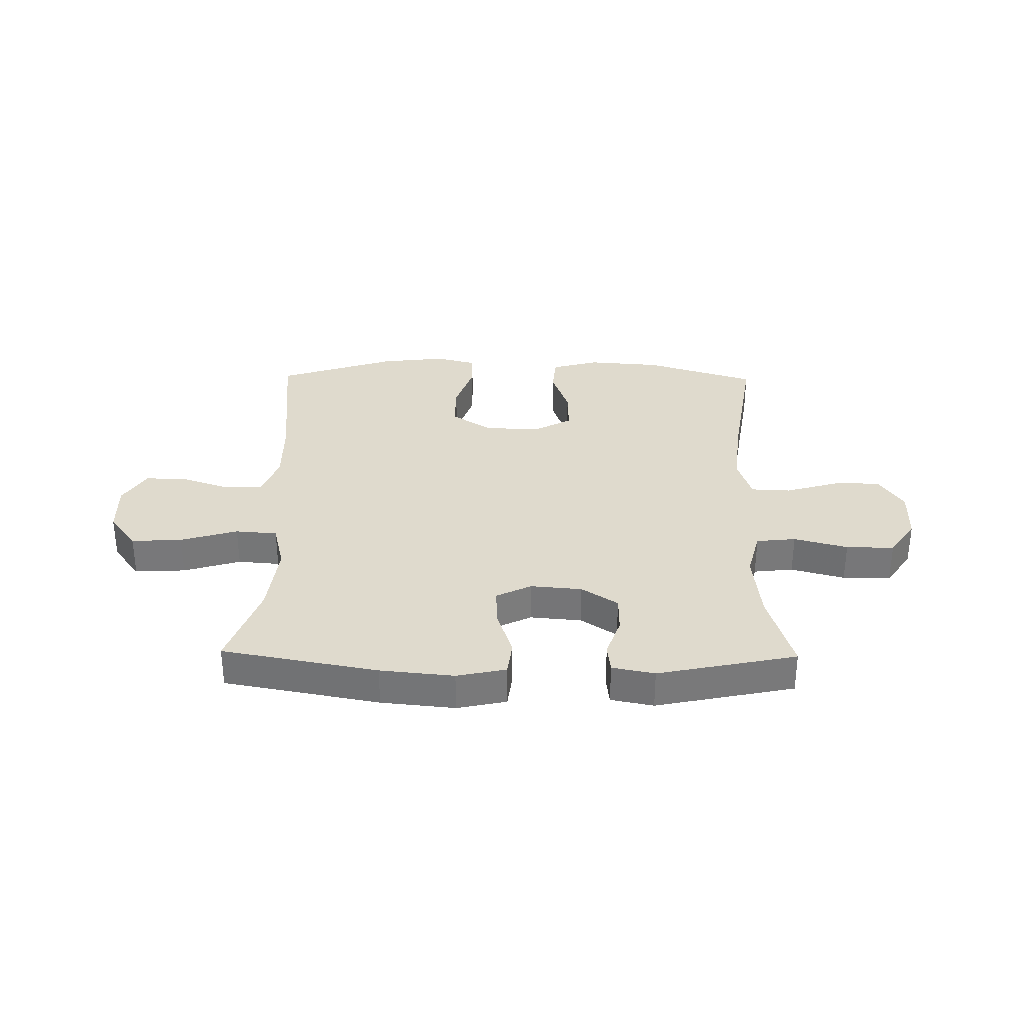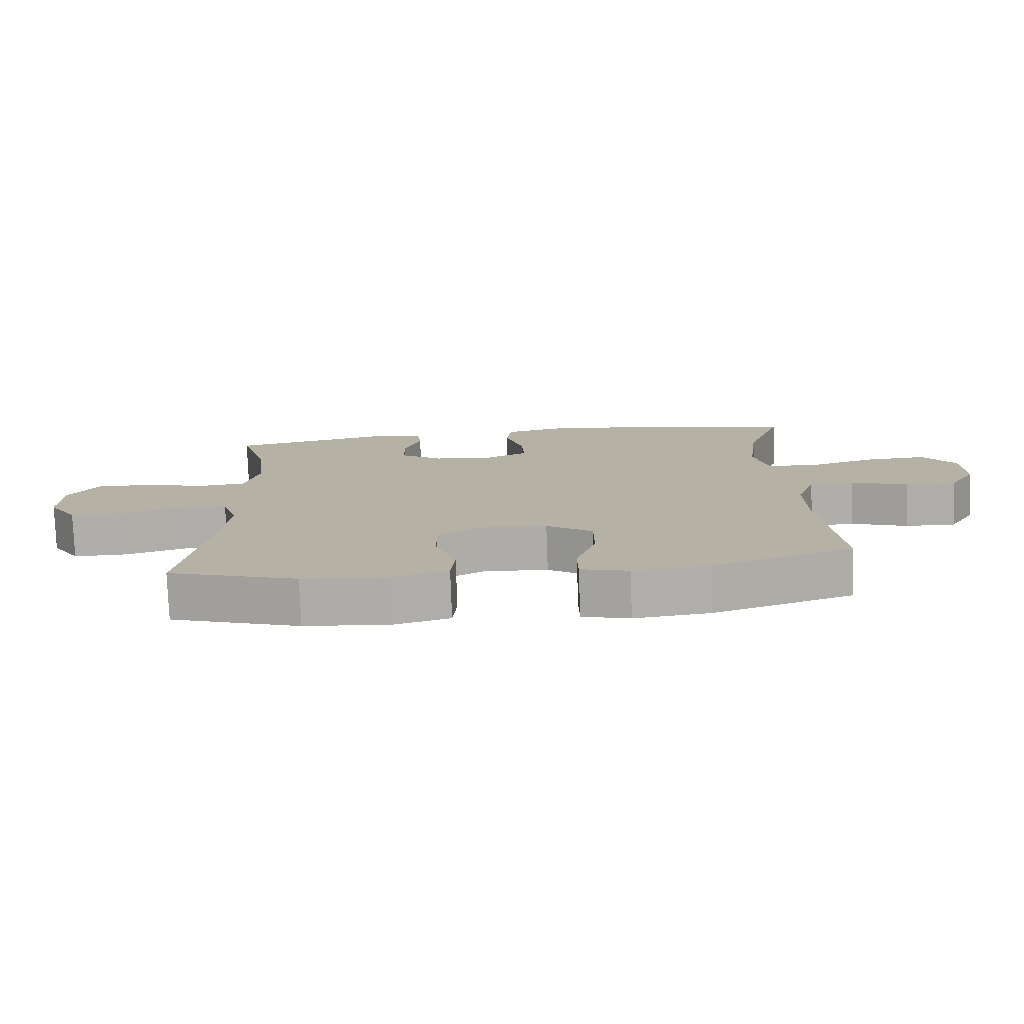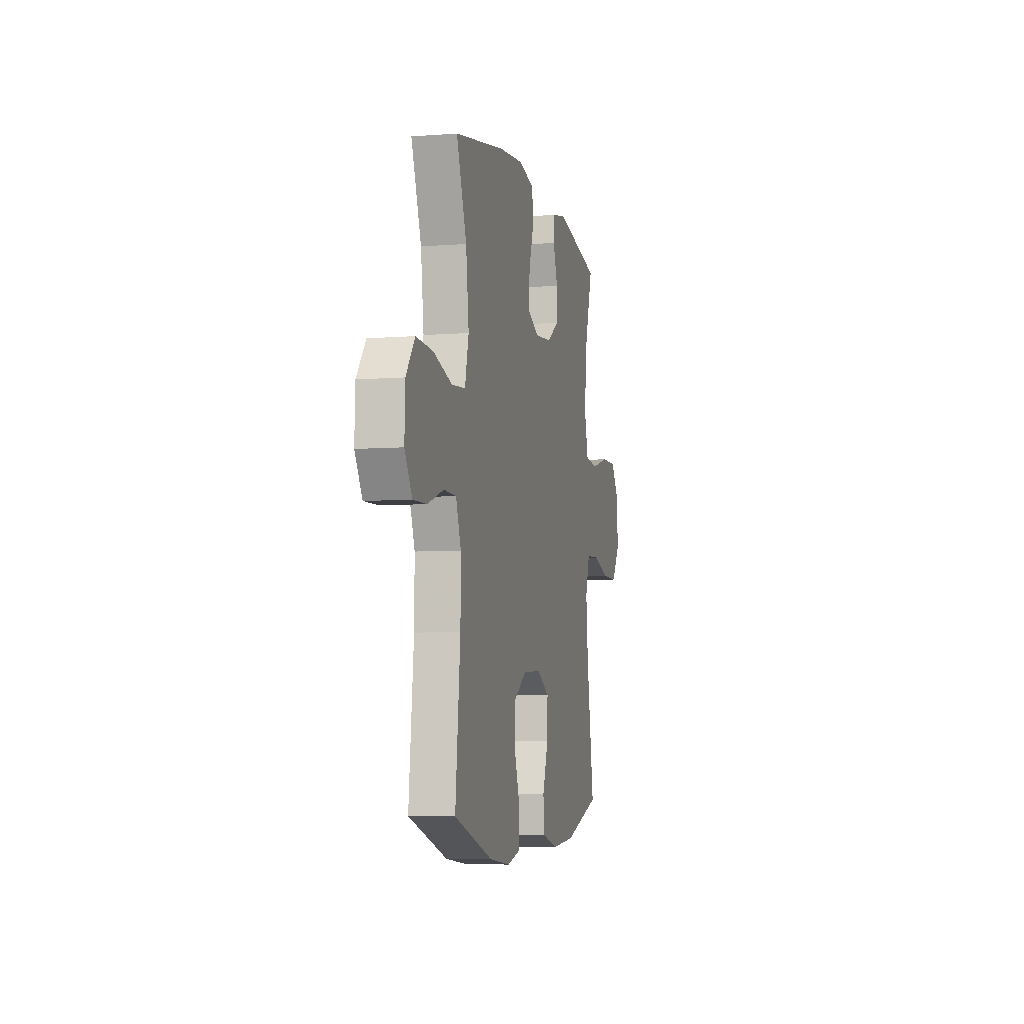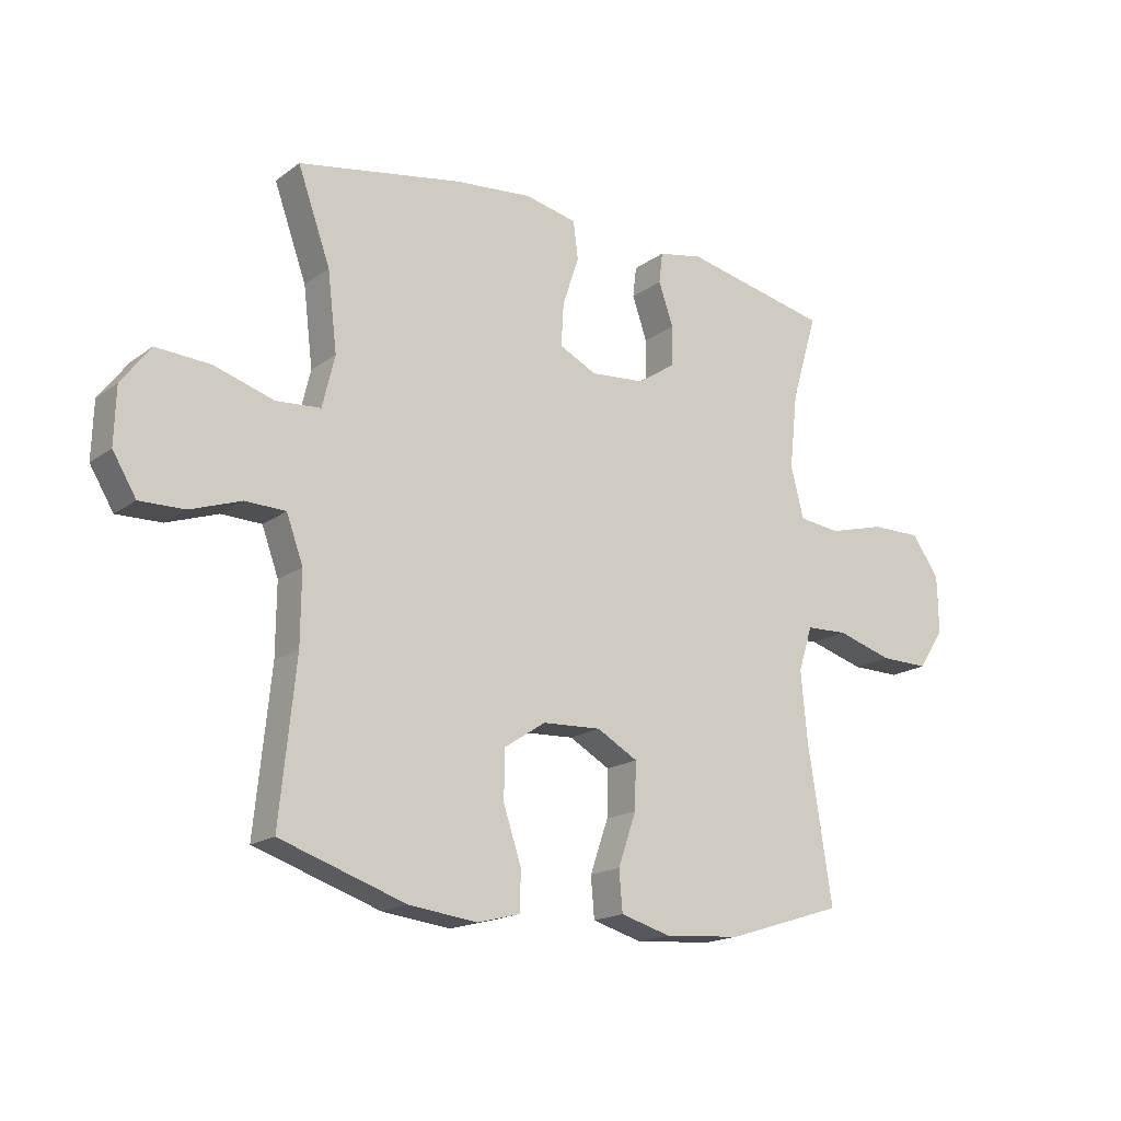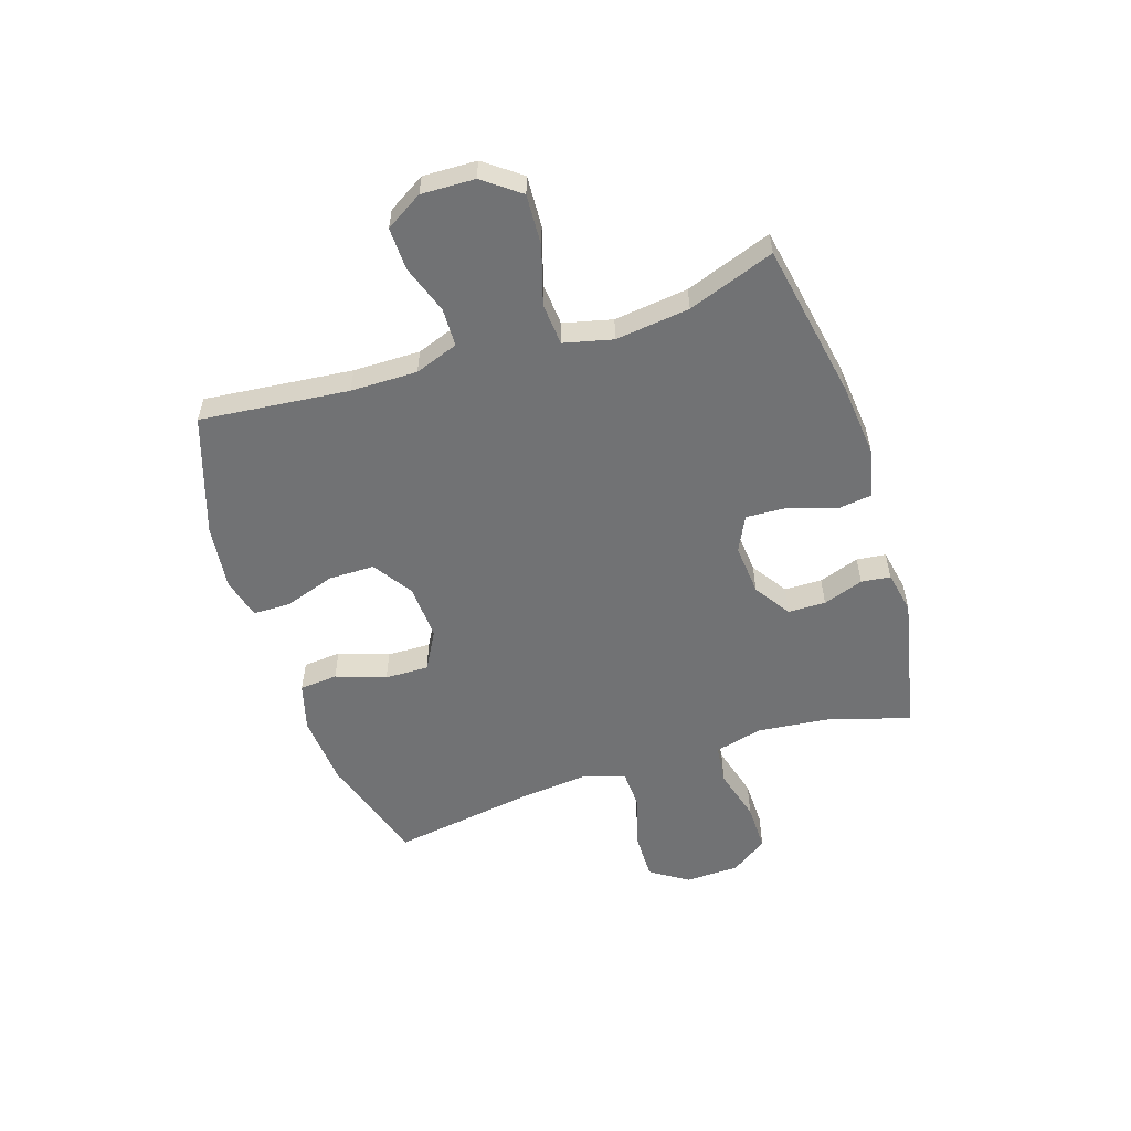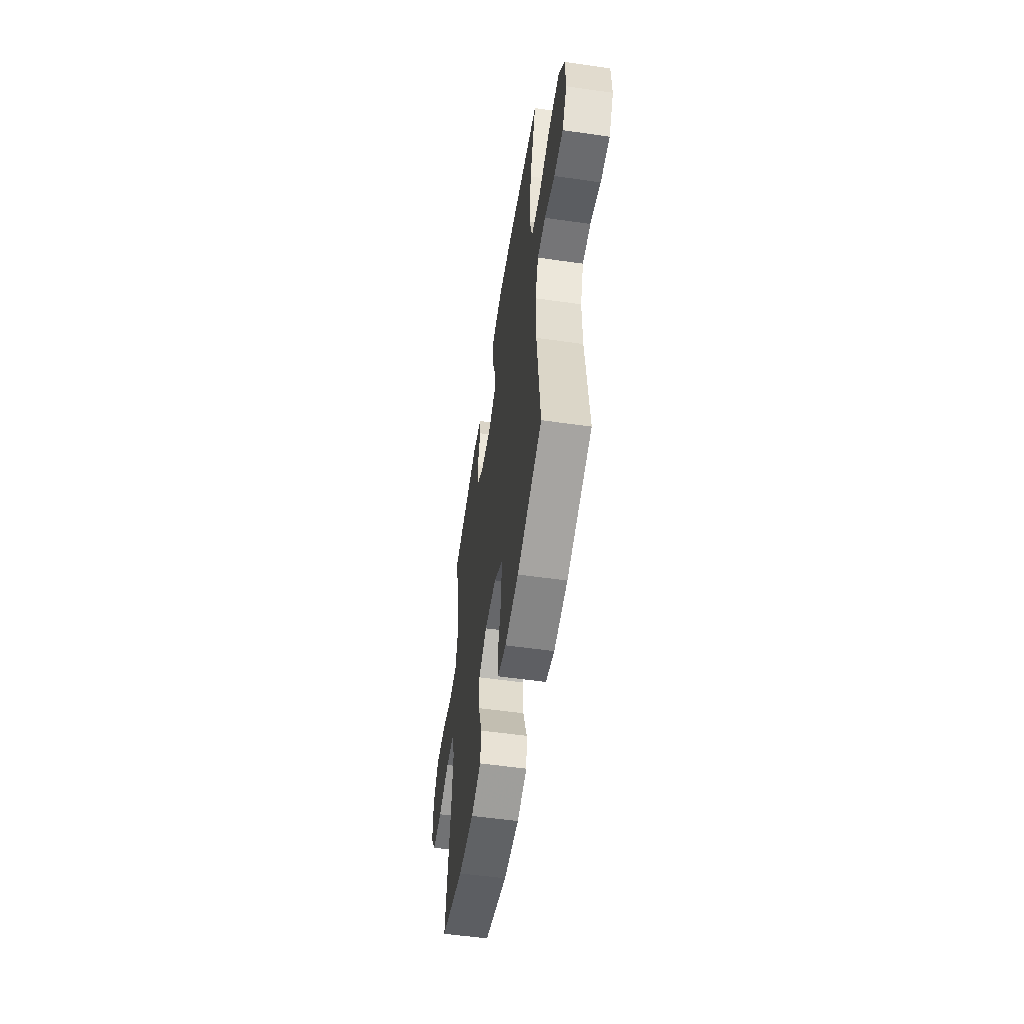
<metadata>
{"format":"obj","ext":"obj","renderer":"f3d","projection":"perspective","resolution":1024,"background":"white","views":[{"elev":32.6,"azim":0.9,"up":"+Y"},{"elev":-77.6,"azim":-177.9,"up":"+Z"},{"elev":-6.0,"azim":-76.6,"up":"+Z"},{"elev":-17.5,"azim":-35.8,"up":"+Z"},{"elev":-55.4,"azim":-72.0,"up":"+Y"},{"elev":-54.9,"azim":-98.6,"up":"+Z"}]}
</metadata>
<code>
v -0.5 0.07 0.5
v -0.222 0.07 0.551
v -0.09 0.07 0.564
v -0.002 0.07 0.545
v 0.006 0.07 0.482
v -0.022 0.07 0.398
v -0.026 0.07 0.326
v 0.037 0.07 0.295
v 0.129 0.07 0.303
v 0.194 0.07 0.346
v 0.195 0.07 0.413
v 0.17 0.07 0.485
v 0.176 0.07 0.537
v 0.252 0.07 0.552
v 0.5 0.07 0.5
v 0.456 0.07 0.353
v 0.442 0.07 0.225
v 0.464 0.07 0.139
v 0.535 0.07 0.131
v 0.631 0.07 0.157
v 0.717 0.07 0.158
v 0.763 0.07 0.091
v 0.765 0.07 -0.005
v 0.721 0.07 -0.072
v 0.638 0.07 -0.071
v 0.543 0.07 -0.043
v 0.472 0.07 -0.046
v 0.448 0.07 -0.122
v 0.459 0.07 -0.239
v 0.5 0.07 -0.5
v 0.301 0.07 -0.563
v 0.17 0.07 -0.573
v 0.085 0.07 -0.549
v 0.079 0.07 -0.481
v 0.11 0.07 -0.392
v 0.112 0.07 -0.314
v 0.043 0.07 -0.275
v -0.057 0.07 -0.28
v -0.128 0.07 -0.327
v -0.128 0.07 -0.409
v -0.098 0.07 -0.499
v -0.099 0.07 -0.566
v -0.172 0.07 -0.585
v -0.288 0.07 -0.571
v -0.5 0.07 -0.5
v -0.473 0.07 -0.235
v -0.472 0.07 -0.116
v -0.5 0.07 -0.039
v -0.568 0.07 -0.037
v -0.654 0.07 -0.067
v -0.73 0.07 -0.069
v -0.77 0.07 -0.003
v -0.767 0.07 0.092
v -0.718 0.07 0.157
v -0.627 0.07 0.152
v -0.525 0.07 0.121
v -0.45 0.07 0.127
v -0.429 0.07 0.214
v -0.445 0.07 0.346
v -0.5 0 0.5
v -0.222 0 0.551
v -0.09 0 0.564
v -0.002 0 0.545
v 0.006 0 0.482
v -0.022 0 0.398
v -0.026 0 0.326
v 0.037 0 0.295
v 0.129 0 0.303
v 0.194 0 0.346
v 0.195 0 0.413
v 0.17 0 0.485
v 0.176 0 0.537
v 0.252 0 0.552
v 0.5 0 0.5
v 0.456 0 0.353
v 0.442 0 0.225
v 0.464 0 0.139
v 0.535 0 0.131
v 0.631 0 0.157
v 0.717 0 0.158
v 0.763 0 0.091
v 0.765 0 -0.005
v 0.721 0 -0.072
v 0.638 0 -0.071
v 0.543 0 -0.043
v 0.472 0 -0.046
v 0.448 0 -0.122
v 0.459 0 -0.239
v 0.5 0 -0.5
v 0.301 0 -0.563
v 0.17 0 -0.573
v 0.085 0 -0.549
v 0.079 0 -0.481
v 0.11 0 -0.392
v 0.112 0 -0.314
v 0.043 0 -0.275
v -0.057 0 -0.28
v -0.128 0 -0.327
v -0.128 0 -0.409
v -0.098 0 -0.499
v -0.099 0 -0.566
v -0.172 0 -0.585
v -0.288 0 -0.571
v -0.5 0 -0.5
v -0.473 0 -0.235
v -0.472 0 -0.116
v -0.5 0 -0.039
v -0.568 0 -0.037
v -0.654 0 -0.067
v -0.73 0 -0.069
v -0.77 0 -0.003
v -0.767 0 0.092
v -0.718 0 0.157
v -0.627 0 0.152
v -0.525 0 0.121
v -0.45 0 0.127
v -0.429 0 0.214
v -0.445 0 0.346
f 53 54 55 56
f 53 56 57
f 52 53 57
f 49 50 51 52
f 48 49 52 57
f 47 48 57
f 46 47 57 58
f 44 45 46
f 43 44 46 58
f 40 41 42 43
f 39 40 43 58
f 32 33 34 35
f 32 35 36
f 29 30 31 32
f 28 29 32 36
f 27 28 36 37
f 23 24 25 26
f 23 26 27
f 22 23 27
f 19 20 21 22
f 18 19 22 27
f 17 18 27 37
f 13 14 15 16
f 11 12 13 16
f 10 11 16 17
f 9 10 17 37
f 3 4 5 6
f 3 6 7
f 59 1 2 3
f 59 3 7
f 38 39 58 59
f 38 59 7 8
f 8 9 37 38
f 115 114 113 112
f 116 115 112
f 116 112 111
f 111 110 109 108
f 116 111 108 107
f 116 107 106
f 117 116 106 105
f 105 104 103
f 117 105 103 102
f 102 101 100 99
f 117 102 99 98
f 94 93 92 91
f 95 94 91
f 91 90 89 88
f 95 91 88 87
f 96 95 87 86
f 85 84 83 82
f 86 85 82
f 86 82 81
f 81 80 79 78
f 86 81 78 77
f 96 86 77 76
f 75 74 73 72
f 75 72 71 70
f 76 75 70 69
f 96 76 69 68
f 65 64 63 62
f 66 65 62
f 62 61 60 118
f 66 62 118
f 118 117 98 97
f 67 66 118 97
f 97 96 68 67
f 1 60 61 2
f 2 61 62 3
f 3 62 63 4
f 4 63 64 5
f 5 64 65 6
f 6 65 66 7
f 7 66 67 8
f 8 67 68 9
f 9 68 69 10
f 10 69 70 11
f 11 70 71 12
f 12 71 72 13
f 13 72 73 14
f 14 73 74 15
f 15 74 75 16
f 16 75 76 17
f 17 76 77 18
f 18 77 78 19
f 19 78 79 20
f 20 79 80 21
f 21 80 81 22
f 22 81 82 23
f 23 82 83 24
f 24 83 84 25
f 25 84 85 26
f 26 85 86 27
f 27 86 87 28
f 28 87 88 29
f 29 88 89 30
f 30 89 90 31
f 31 90 91 32
f 32 91 92 33
f 33 92 93 34
f 34 93 94 35
f 35 94 95 36
f 36 95 96 37
f 37 96 97 38
f 38 97 98 39
f 39 98 99 40
f 40 99 100 41
f 41 100 101 42
f 42 101 102 43
f 43 102 103 44
f 44 103 104 45
f 45 104 105 46
f 46 105 106 47
f 47 106 107 48
f 48 107 108 49
f 49 108 109 50
f 50 109 110 51
f 51 110 111 52
f 52 111 112 53
f 53 112 113 54
f 54 113 114 55
f 55 114 115 56
f 56 115 116 57
f 57 116 117 58
f 58 117 118 59
f 59 118 60 1

</code>
